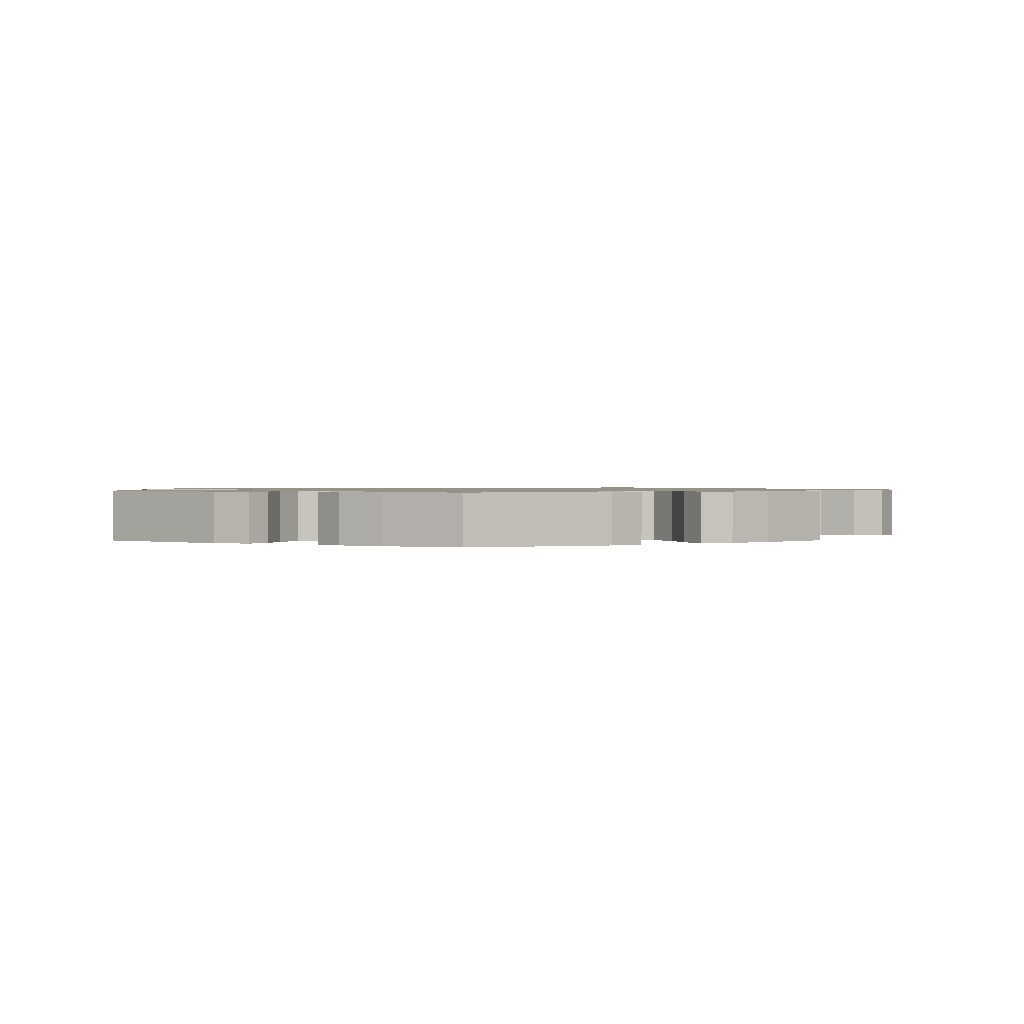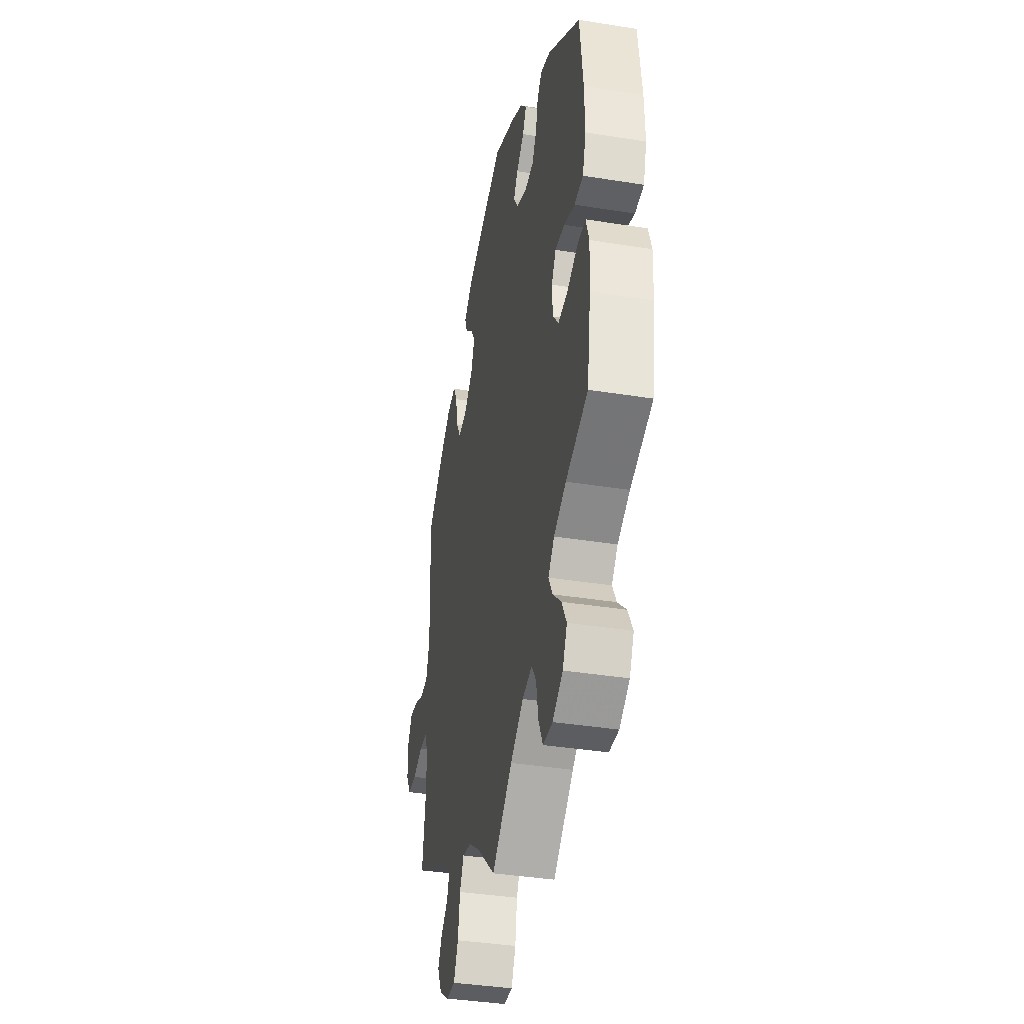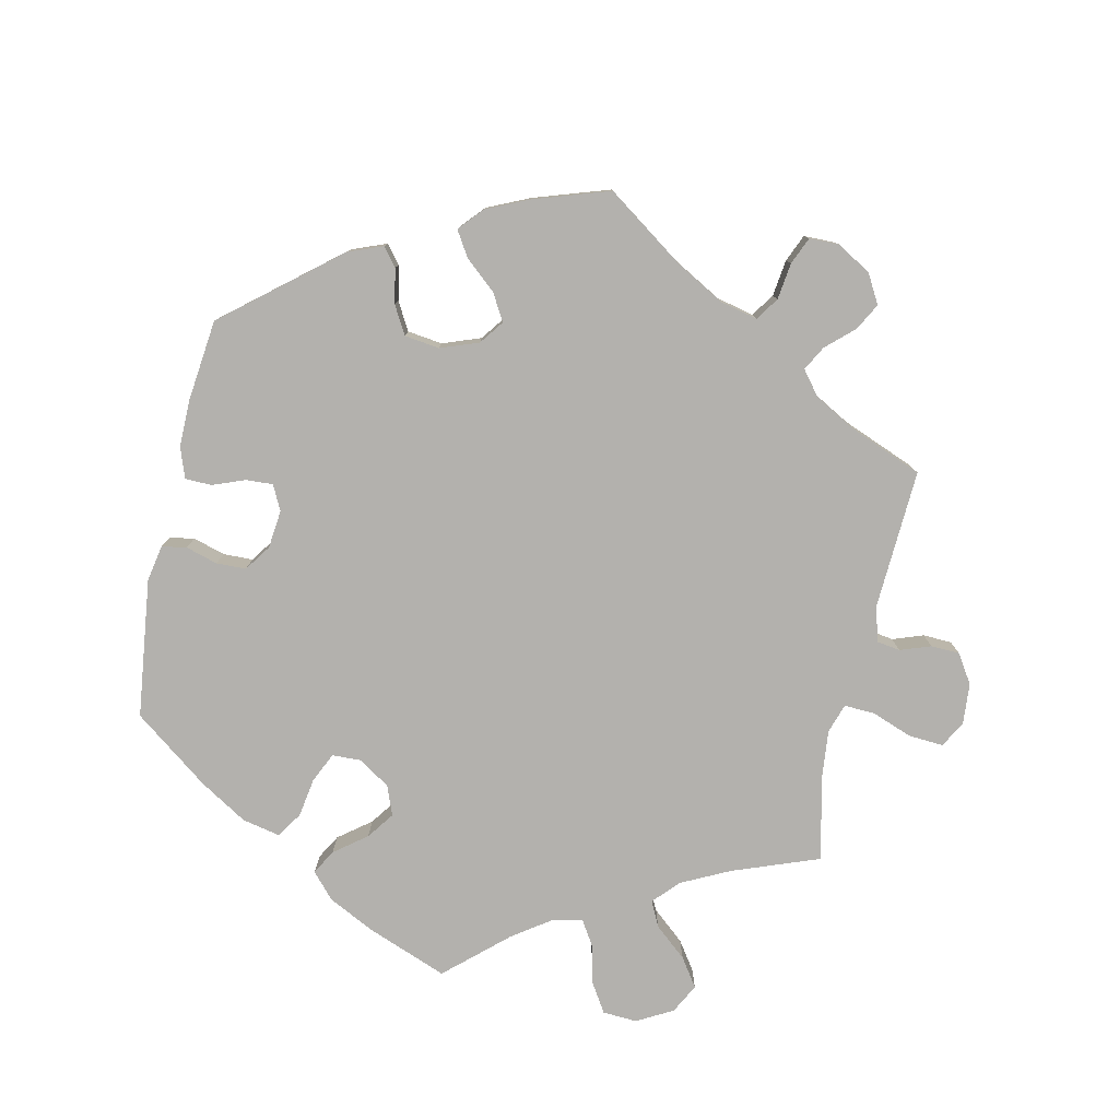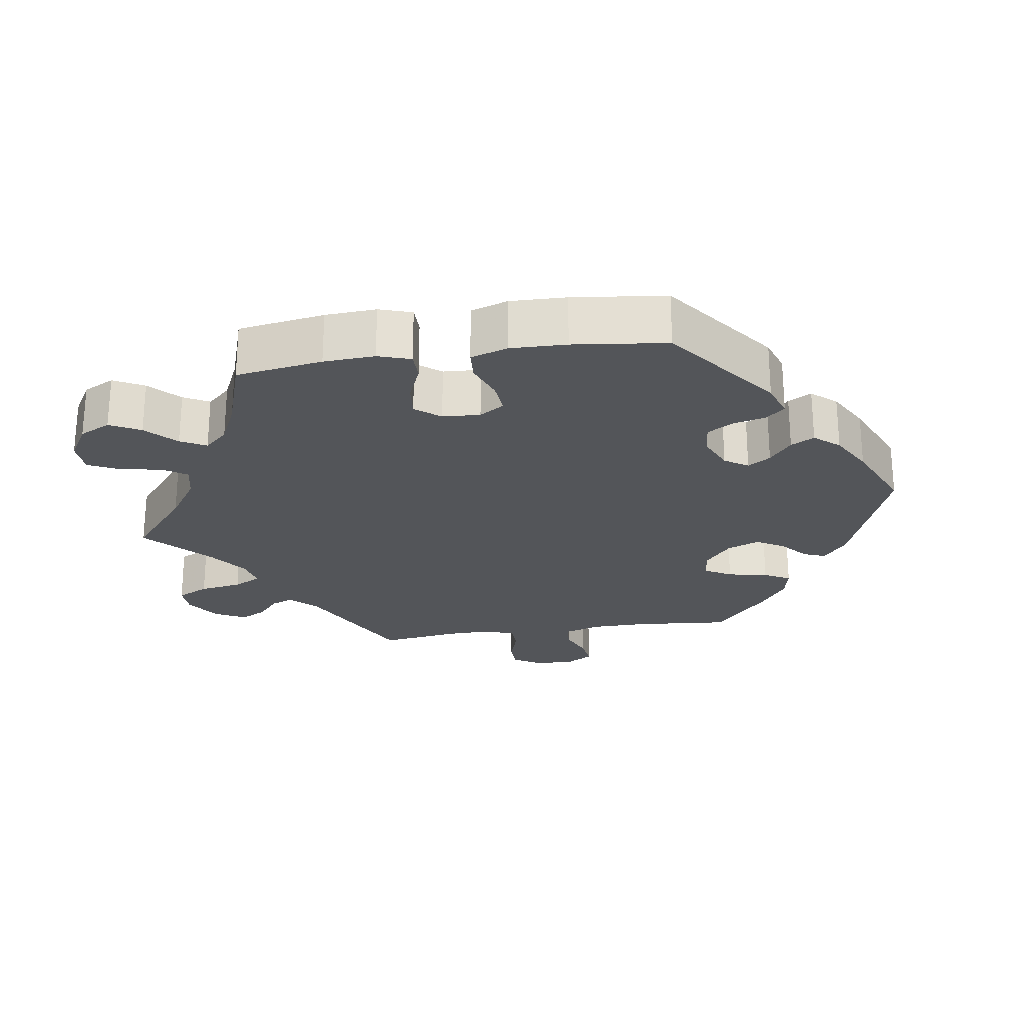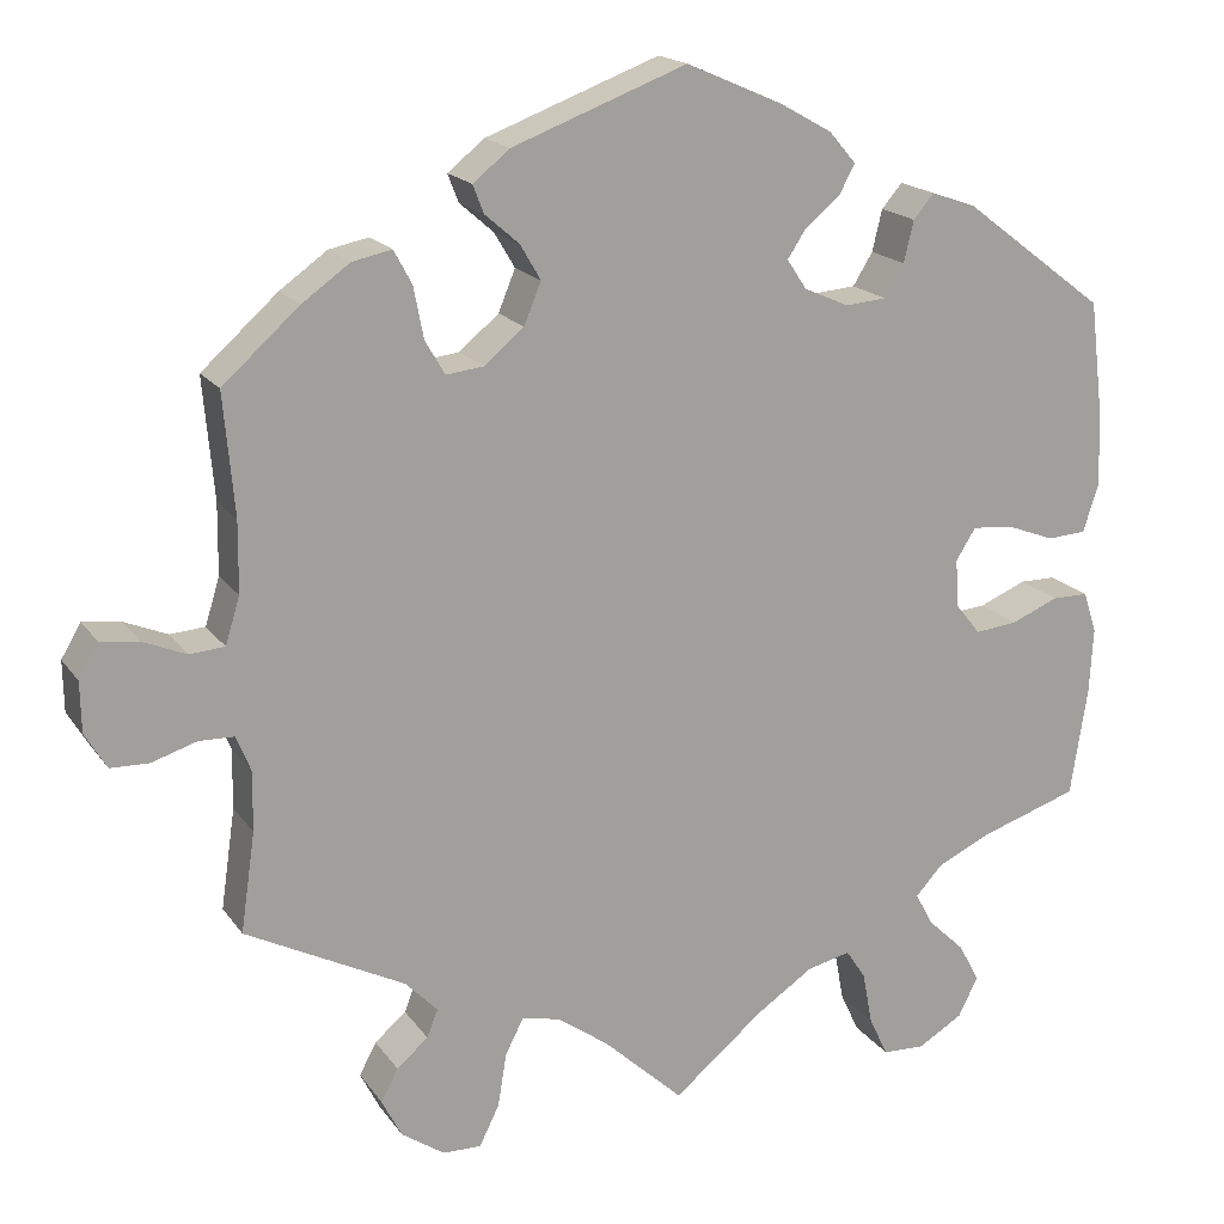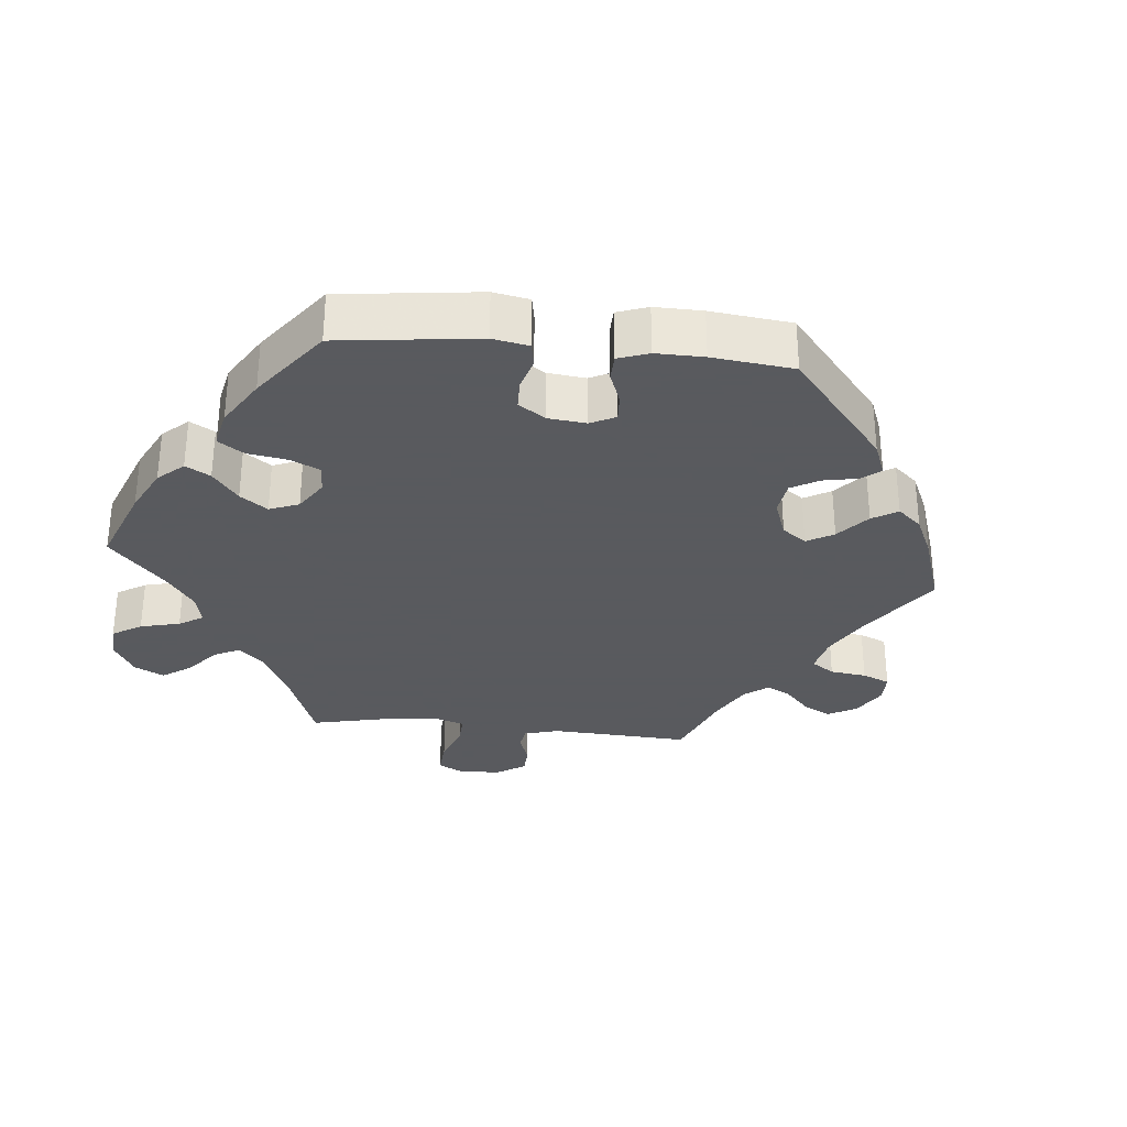
<metadata>
{"format":"obj","ext":"obj","renderer":"f3d","projection":"perspective","resolution":1024,"background":"white","views":[{"elev":1.0,"azim":-0.6,"up":"+Y"},{"elev":-38.3,"azim":-101.5,"up":"+Z"},{"elev":-79.2,"azim":47.7,"up":"+Y"},{"elev":-24.3,"azim":-81.3,"up":"+Y"},{"elev":17.8,"azim":156.1,"up":"+Z"},{"elev":-31.2,"azim":-35.8,"up":"+Y"}]}
</metadata>
<code>
v -0.519 0.07 -0.167
v -0.523 0.07 -0.095
v -0.508 0.07 -0.049
v -0.468 0.07 -0.049
v -0.415 0.07 -0.071
v -0.368 0.07 -0.076
v -0.34 0.07 -0.041
v -0.337 0.07 0.012
v -0.359 0.07 0.047
v -0.405 0.07 0.043
v -0.458 0.07 0.023
v -0.501 0.07 0.026
v -0.518 0.07 0.078
v -0.516 0.07 0.157
v -0.5 0.07 0.289
v -0.341 0.07 0.409
v -0.292 0.07 0.426
v -0.269 0.07 0.399
v -0.258 0.07 0.353
v -0.236 0.07 0.317
v -0.191 0.07 0.313
v -0.141 0.07 0.335
v -0.119 0.07 0.368
v -0.14 0.07 0.4
v -0.178 0.07 0.431
v -0.196 0.07 0.464
v -0.166 0.07 0.499
v -0.107 0.07 0.532
v -0.001 0.07 0.578
v 0.193 0.07 0.505
v 0.234 0.07 0.472
v 0.222 0.07 0.441
v 0.184 0.07 0.408
v 0.161 0.07 0.369
v 0.18 0.07 0.323
v 0.224 0.07 0.286
v 0.266 0.07 0.281
v 0.288 0.07 0.319
v 0.299 0.07 0.376
v 0.319 0.07 0.413
v 0.363 0.07 0.404
v 0.416 0.07 0.366
v 0.501 0.07 0.29
v 0.489 0.07 0.156
v 0.49 0.07 0.077
v 0.506 0.07 0.025
v 0.545 0.07 0.022
v 0.593 0.07 0.042
v 0.635 0.07 0.047
v 0.657 0.07 0.01
v 0.656 0.07 -0.046
v 0.632 0.07 -0.086
v 0.589 0.07 -0.087
v 0.539 0.07 -0.071
v 0.5 0.07 -0.072
v 0.484 0.07 -0.112
v 0.485 0.07 -0.178
v 0.501 0.07 -0.289
v 0.324 0.07 -0.379
v 0.288 0.07 -0.416
v 0.3 0.07 -0.447
v 0.335 0.07 -0.477
v 0.354 0.07 -0.513
v 0.332 0.07 -0.556
v 0.284 0.07 -0.589
v 0.241 0.07 -0.59
v 0.219 0.07 -0.545
v 0.209 0.07 -0.485
v 0.189 0.07 -0.446
v 0.146 0.07 -0.455
v 0.089 0.07 -0.496
v 0 0.07 -0.578
v -0.1 0.07 -0.495
v -0.164 0.07 -0.452
v -0.212 0.07 -0.441
v -0.234 0.07 -0.474
v -0.245 0.07 -0.533
v -0.266 0.07 -0.577
v -0.313 0.07 -0.579
v -0.363 0.07 -0.549
v -0.385 0.07 -0.505
v -0.362 0.07 -0.462
v -0.32 0.07 -0.422
v -0.301 0.07 -0.386
v -0.331 0.07 -0.353
v -0.391 0.07 -0.325
v -0.5 0.07 -0.289
v -0.519 0 -0.167
v -0.523 0 -0.095
v -0.508 0 -0.049
v -0.468 0 -0.049
v -0.415 0 -0.071
v -0.368 0 -0.076
v -0.34 0 -0.041
v -0.337 0 0.012
v -0.359 0 0.047
v -0.405 0 0.043
v -0.458 0 0.023
v -0.501 0 0.026
v -0.518 0 0.078
v -0.516 0 0.157
v -0.5 0 0.289
v -0.341 0 0.409
v -0.292 0 0.426
v -0.269 0 0.399
v -0.258 0 0.353
v -0.236 0 0.317
v -0.191 0 0.313
v -0.141 0 0.335
v -0.119 0 0.368
v -0.14 0 0.4
v -0.178 0 0.431
v -0.196 0 0.464
v -0.166 0 0.499
v -0.107 0 0.532
v -0.001 0 0.578
v 0.193 0 0.505
v 0.234 0 0.472
v 0.222 0 0.441
v 0.184 0 0.408
v 0.161 0 0.369
v 0.18 0 0.323
v 0.224 0 0.286
v 0.266 0 0.281
v 0.288 0 0.319
v 0.299 0 0.376
v 0.319 0 0.413
v 0.363 0 0.404
v 0.416 0 0.366
v 0.501 0 0.29
v 0.489 0 0.156
v 0.49 0 0.077
v 0.506 0 0.025
v 0.545 0 0.022
v 0.593 0 0.042
v 0.635 0 0.047
v 0.657 0 0.01
v 0.656 0 -0.046
v 0.632 0 -0.086
v 0.589 0 -0.087
v 0.539 0 -0.071
v 0.5 0 -0.072
v 0.484 0 -0.112
v 0.485 0 -0.178
v 0.501 0 -0.289
v 0.324 0 -0.379
v 0.288 0 -0.416
v 0.3 0 -0.447
v 0.335 0 -0.477
v 0.354 0 -0.513
v 0.332 0 -0.556
v 0.284 0 -0.589
v 0.241 0 -0.59
v 0.219 0 -0.545
v 0.209 0 -0.485
v 0.189 0 -0.446
v 0.146 0 -0.455
v 0.089 0 -0.496
v 0 0 -0.578
v -0.1 0 -0.495
v -0.164 0 -0.452
v -0.212 0 -0.441
v -0.234 0 -0.474
v -0.245 0 -0.533
v -0.266 0 -0.577
v -0.313 0 -0.579
v -0.363 0 -0.549
v -0.385 0 -0.505
v -0.362 0 -0.462
v -0.32 0 -0.422
v -0.301 0 -0.386
v -0.331 0 -0.353
v -0.391 0 -0.325
v -0.5 0 -0.289
f 86 87 1 2
f 85 86 2 3
f 84 85 3 4
f 80 81 82 83
f 80 83 84
f 79 80 84
f 76 77 78 79
f 75 76 79 84
f 74 75 84 4
f 71 72 73
f 70 71 73 74
f 69 70 74 4
f 65 66 67 68
f 65 68 69
f 64 65 69
f 61 62 63 64
f 60 61 64 69
f 59 60 69 4
f 57 58 59
f 56 57 59
f 55 56 59
f 51 52 53 54
f 51 54 55
f 50 51 55
f 47 48 49 50
f 46 47 50 55
f 45 46 55 59
f 41 42 43 44
f 38 39 40 41
f 37 38 41 44
f 36 37 44 45
f 30 31 32 33
f 30 33 34
f 29 30 34
f 28 29 34 35
f 24 25 26 27
f 23 24 27 28
f 16 17 18 19
f 16 19 20
f 15 16 20
f 14 15 20 21
f 10 11 12 13
f 9 10 13 14
f 59 4 5
f 59 5 6
f 36 45 59 6
f 23 28 35 36
f 22 23 36
f 9 14 21 22
f 8 9 22 36
f 7 8 36
f 6 7 36
f 89 88 174 173
f 90 89 173 172
f 91 90 172 171
f 170 169 168 167
f 171 170 167
f 171 167 166
f 166 165 164 163
f 171 166 163 162
f 91 171 162 161
f 160 159 158
f 161 160 158 157
f 91 161 157 156
f 155 154 153 152
f 156 155 152
f 156 152 151
f 151 150 149 148
f 156 151 148 147
f 91 156 147 146
f 146 145 144
f 146 144 143
f 146 143 142
f 141 140 139 138
f 142 141 138
f 142 138 137
f 137 136 135 134
f 142 137 134 133
f 146 142 133 132
f 131 130 129 128
f 128 127 126 125
f 131 128 125 124
f 132 131 124 123
f 120 119 118 117
f 121 120 117
f 121 117 116
f 122 121 116 115
f 114 113 112 111
f 115 114 111 110
f 106 105 104 103
f 107 106 103
f 107 103 102
f 108 107 102 101
f 100 99 98 97
f 101 100 97 96
f 92 91 146
f 93 92 146
f 93 146 132 123
f 123 122 115 110
f 123 110 109
f 109 108 101 96
f 123 109 96 95
f 123 95 94
f 123 94 93
f 1 88 89 2
f 2 89 90 3
f 3 90 91 4
f 4 91 92 5
f 5 92 93 6
f 6 93 94 7
f 7 94 95 8
f 8 95 96 9
f 9 96 97 10
f 10 97 98 11
f 11 98 99 12
f 12 99 100 13
f 13 100 101 14
f 14 101 102 15
f 15 102 103 16
f 16 103 104 17
f 17 104 105 18
f 18 105 106 19
f 19 106 107 20
f 20 107 108 21
f 21 108 109 22
f 22 109 110 23
f 23 110 111 24
f 24 111 112 25
f 25 112 113 26
f 26 113 114 27
f 27 114 115 28
f 28 115 116 29
f 29 116 117 30
f 30 117 118 31
f 31 118 119 32
f 32 119 120 33
f 33 120 121 34
f 34 121 122 35
f 35 122 123 36
f 36 123 124 37
f 37 124 125 38
f 38 125 126 39
f 39 126 127 40
f 40 127 128 41
f 41 128 129 42
f 42 129 130 43
f 43 130 131 44
f 44 131 132 45
f 45 132 133 46
f 46 133 134 47
f 47 134 135 48
f 48 135 136 49
f 49 136 137 50
f 50 137 138 51
f 51 138 139 52
f 52 139 140 53
f 53 140 141 54
f 54 141 142 55
f 55 142 143 56
f 56 143 144 57
f 57 144 145 58
f 58 145 146 59
f 59 146 147 60
f 60 147 148 61
f 61 148 149 62
f 62 149 150 63
f 63 150 151 64
f 64 151 152 65
f 65 152 153 66
f 66 153 154 67
f 67 154 155 68
f 68 155 156 69
f 69 156 157 70
f 70 157 158 71
f 71 158 159 72
f 72 159 160 73
f 73 160 161 74
f 74 161 162 75
f 75 162 163 76
f 76 163 164 77
f 77 164 165 78
f 78 165 166 79
f 79 166 167 80
f 80 167 168 81
f 81 168 169 82
f 82 169 170 83
f 83 170 171 84
f 84 171 172 85
f 85 172 173 86
f 86 173 174 87
f 87 174 88 1

</code>
